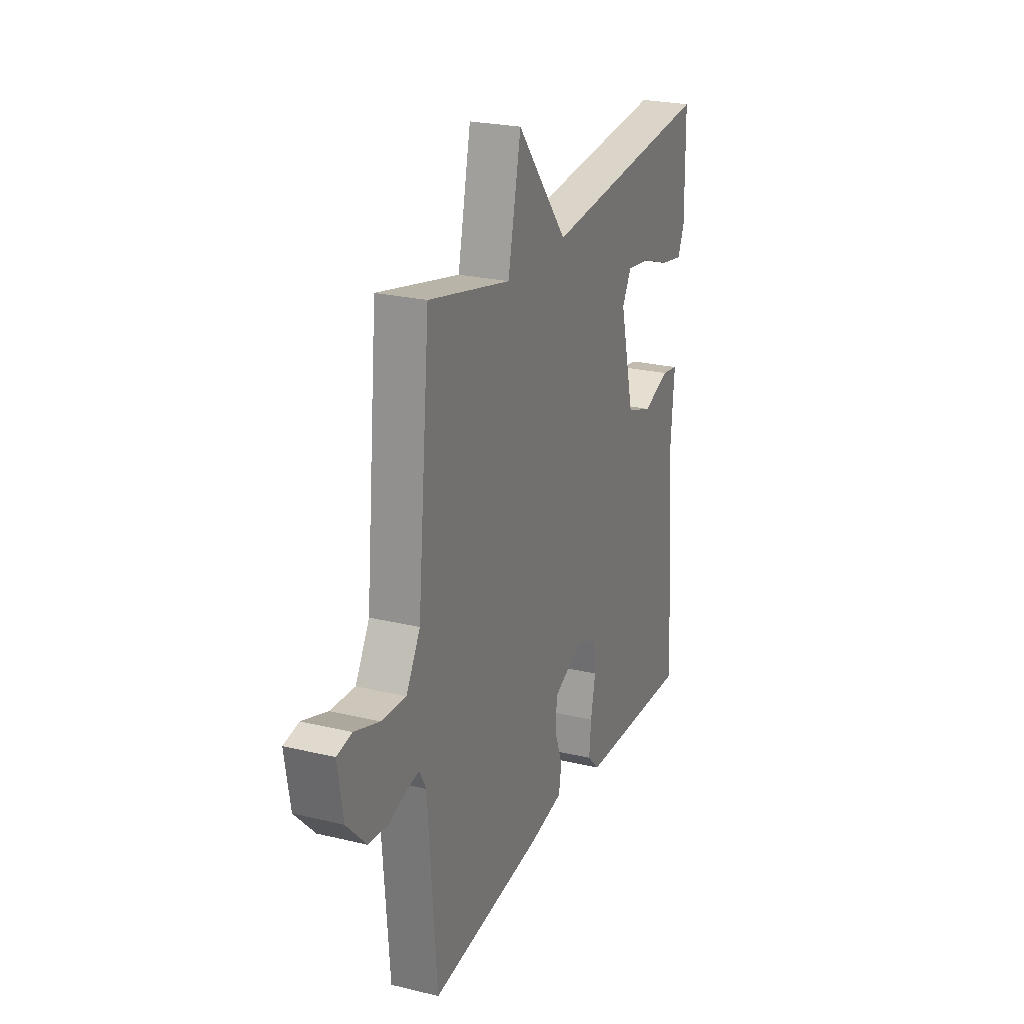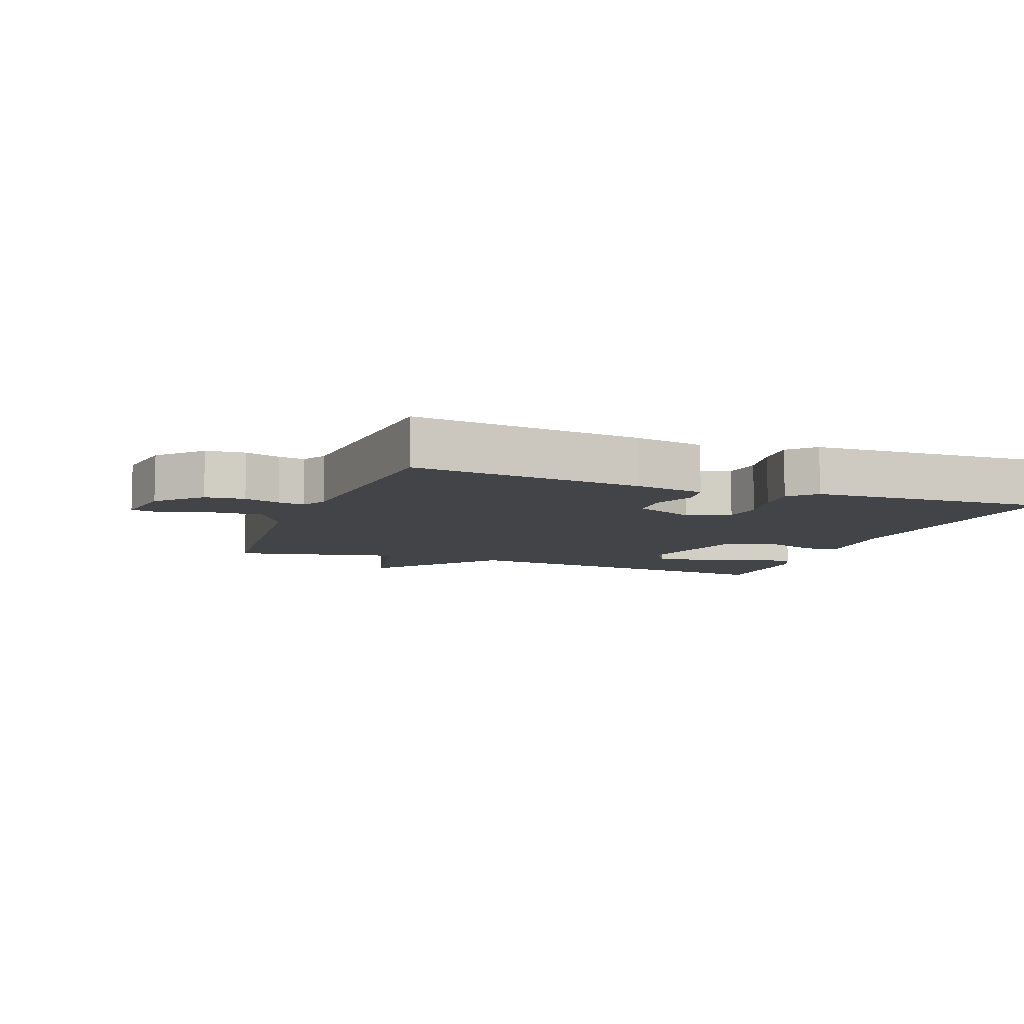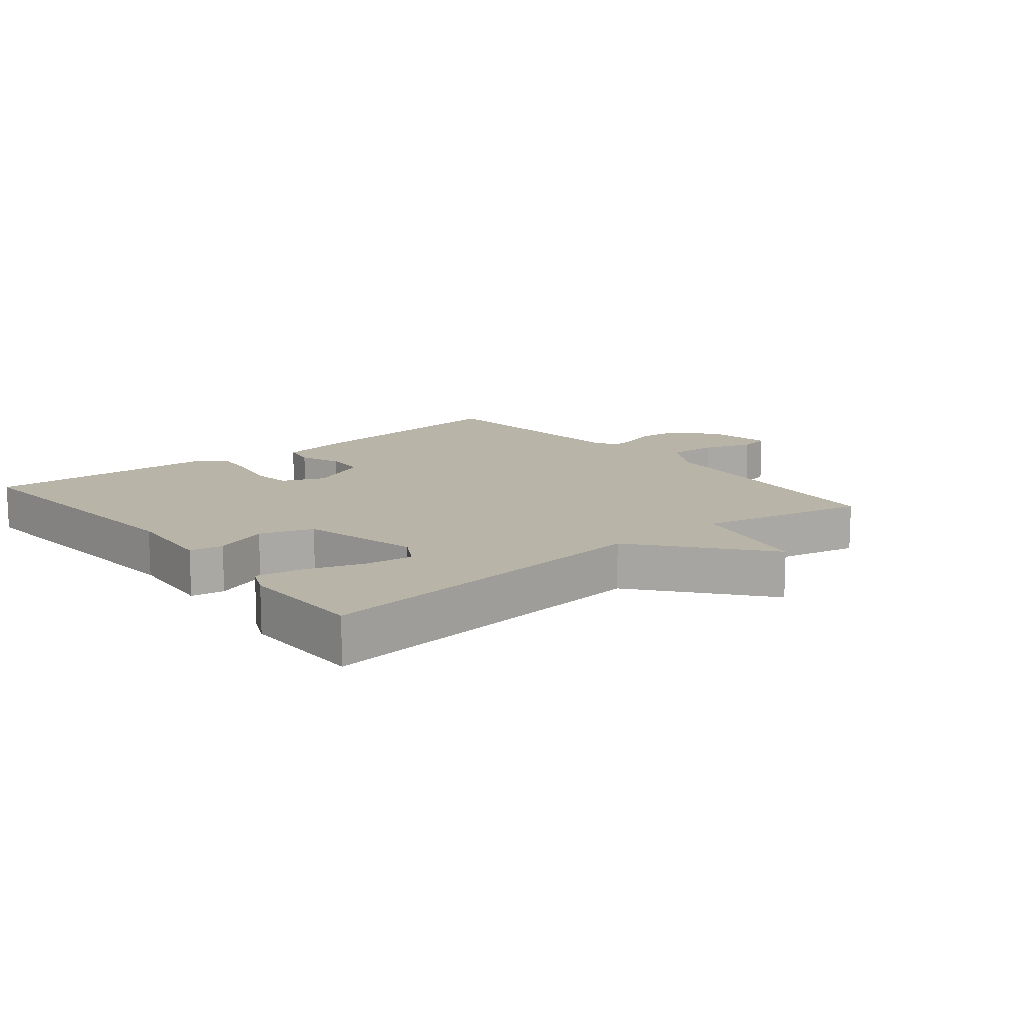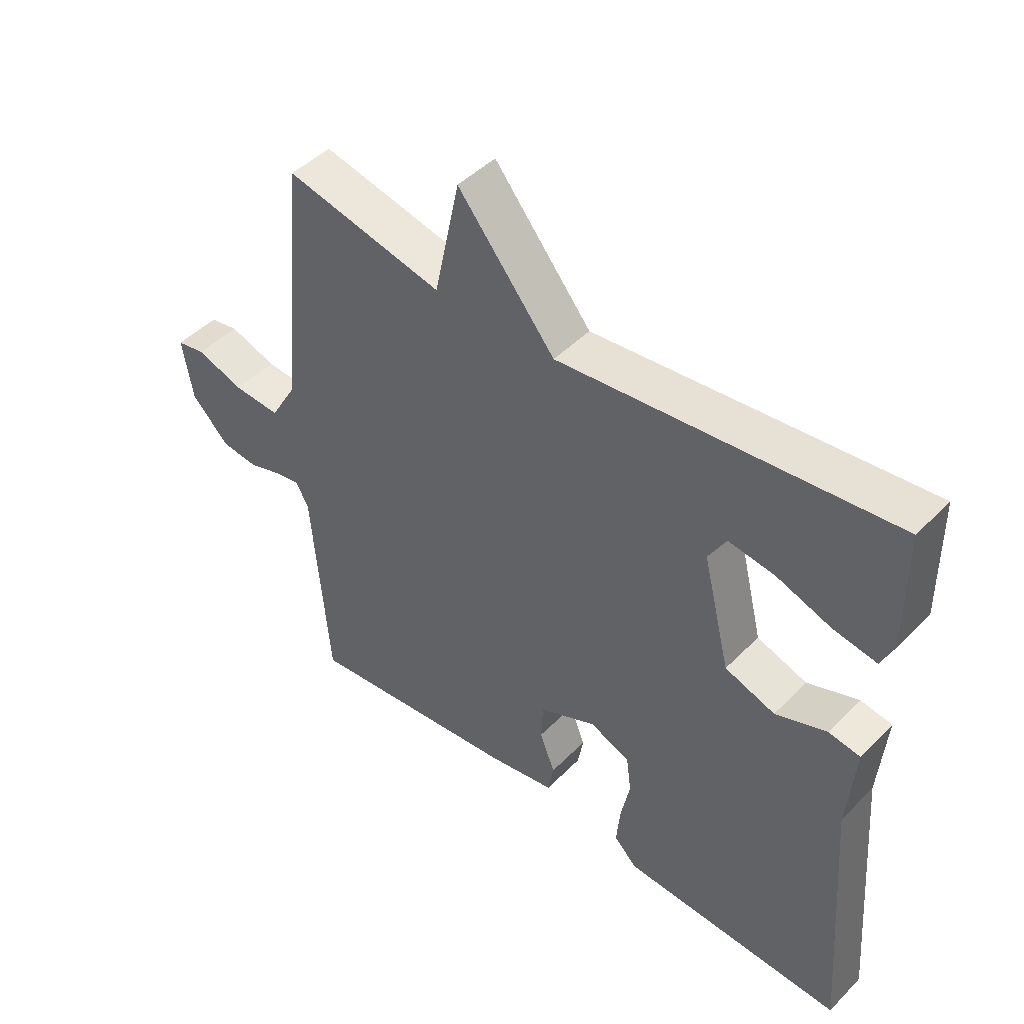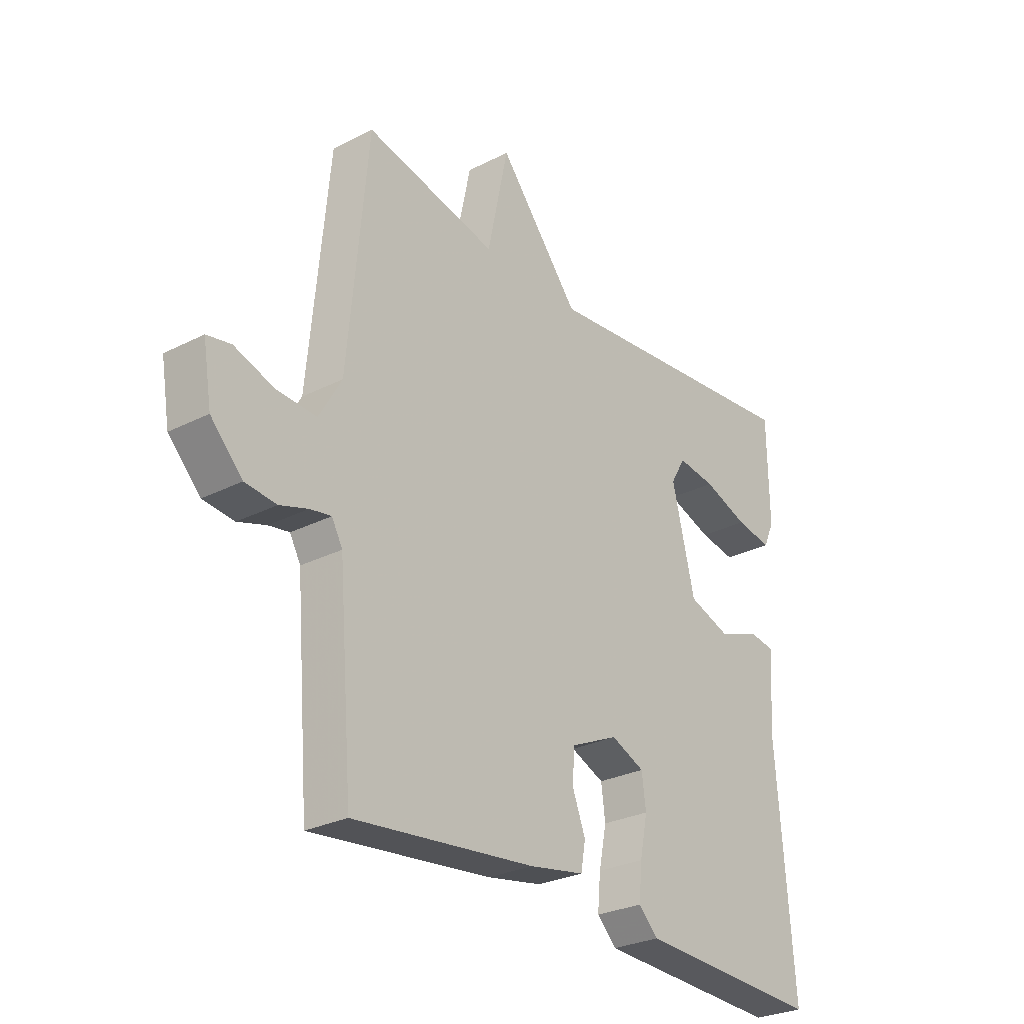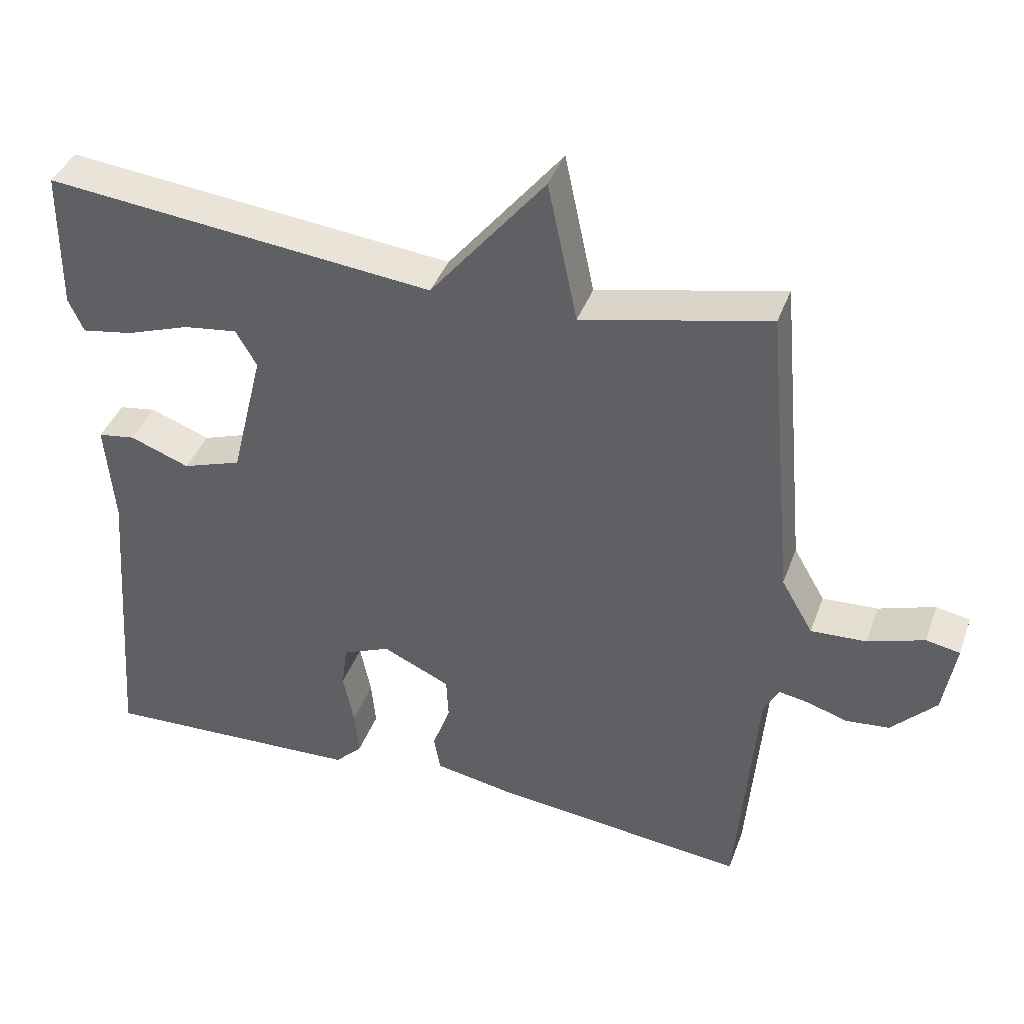
<metadata>
{"format":"obj","ext":"obj","renderer":"f3d","projection":"perspective","resolution":1024,"background":"white","views":[{"elev":24.1,"azim":111.8,"up":"+Z"},{"elev":-8.3,"azim":159.6,"up":"+Y"},{"elev":13.3,"azim":-39.2,"up":"+Y"},{"elev":46.2,"azim":-138.7,"up":"+Z"},{"elev":-28.0,"azim":127.8,"up":"+Z"},{"elev":39.8,"azim":19.1,"up":"+Z"}]}
</metadata>
<code>
v 0.5 0.07 -0.5
v 0.145 0.07 -0.46
v 0.037 0.07 -0.44
v 0.028 0.07 -0.389
v 0.053 0.07 -0.324
v 0.05 0.07 -0.262
v -0.044 0.07 -0.219
v -0.11 0.07 -0.247
v -0.118 0.07 -0.308
v -0.103 0.07 -0.382
v -0.097 0.07 -0.447
v -0.135 0.07 -0.485
v -0.5 0.07 -0.5
v -0.467 0.07 -0.071
v -0.479 0.07 0.073
v -0.427 0.07 0.081
v -0.344 0.07 0.05
v -0.262 0.07 0.078
v -0.217 0.07 0.261
v -0.246 0.07 0.311
v -0.321 0.07 0.301
v -0.41 0.07 0.27
v -0.481 0.07 0.258
v -0.502 0.07 0.305
v -0.5 0.07 0.5
v 0.041 0.07 0.443
v 0.2 0.07 0.637
v 0.241 0.07 0.443
v 0.5 0.07 0.5
v 0.539 0.07 0.082
v 0.583 0.07 0.006
v 0.66 0.07 0.01
v 0.738 0.07 0.036
v 0.785 0.07 0.027
v 0.768 0.07 -0.075
v 0.706 0.07 -0.139
v 0.645 0.07 -0.145
v 0.59 0.07 -0.127
v 0.549 0.07 -0.12
v 0.528 0.07 -0.158
v 0.5 0 -0.5
v 0.145 0 -0.46
v 0.037 0 -0.44
v 0.028 0 -0.389
v 0.053 0 -0.324
v 0.05 0 -0.262
v -0.044 0 -0.219
v -0.11 0 -0.247
v -0.118 0 -0.308
v -0.103 0 -0.382
v -0.097 0 -0.447
v -0.135 0 -0.485
v -0.5 0 -0.5
v -0.467 0 -0.071
v -0.479 0 0.073
v -0.427 0 0.081
v -0.344 0 0.05
v -0.262 0 0.078
v -0.217 0 0.261
v -0.246 0 0.311
v -0.321 0 0.301
v -0.41 0 0.27
v -0.481 0 0.258
v -0.502 0 0.305
v -0.5 0 0.5
v 0.041 0 0.443
v 0.2 0 0.637
v 0.241 0 0.443
v 0.5 0 0.5
v 0.539 0 0.082
v 0.583 0 0.006
v 0.66 0 0.01
v 0.738 0 0.036
v 0.785 0 0.027
v 0.768 0 -0.075
v 0.706 0 -0.139
v 0.645 0 -0.145
v 0.59 0 -0.127
v 0.549 0 -0.12
v 0.528 0 -0.158
f 36 37 38
f 35 36 38
f 34 35 38
f 33 34 38
f 32 33 38
f 31 32 38 39
f 30 31 39 40
f 1 2 3
f 40 1 3
f 30 40 3
f 29 30 3
f 28 29 3
f 24 25 26
f 23 24 26
f 22 23 26
f 21 22 26
f 20 21 26
f 19 20 26
f 18 19 26
f 14 15 16 17
f 14 17 18
f 13 14 18
f 12 13 18
f 11 12 18
f 10 11 18
f 9 10 18
f 8 9 18
f 7 8 18 26
f 3 4 5
f 27 28 3 5
f 6 7 26 27
f 5 6 27
f 78 77 76
f 78 76 75
f 78 75 74
f 78 74 73
f 78 73 72
f 79 78 72 71
f 80 79 71 70
f 43 42 41
f 43 41 80
f 43 80 70
f 43 70 69
f 43 69 68
f 66 65 64
f 66 64 63
f 66 63 62
f 66 62 61
f 66 61 60
f 66 60 59
f 66 59 58
f 57 56 55 54
f 58 57 54
f 58 54 53
f 58 53 52
f 58 52 51
f 58 51 50
f 58 50 49
f 58 49 48
f 66 58 48 47
f 45 44 43
f 45 43 68 67
f 67 66 47 46
f 67 46 45
f 1 41 42 2
f 2 42 43 3
f 3 43 44 4
f 4 44 45 5
f 5 45 46 6
f 6 46 47 7
f 7 47 48 8
f 8 48 49 9
f 9 49 50 10
f 10 50 51 11
f 11 51 52 12
f 12 52 53 13
f 13 53 54 14
f 14 54 55 15
f 15 55 56 16
f 16 56 57 17
f 17 57 58 18
f 18 58 59 19
f 19 59 60 20
f 20 60 61 21
f 21 61 62 22
f 22 62 63 23
f 23 63 64 24
f 24 64 65 25
f 25 65 66 26
f 26 66 67 27
f 27 67 68 28
f 28 68 69 29
f 29 69 70 30
f 30 70 71 31
f 31 71 72 32
f 32 72 73 33
f 33 73 74 34
f 34 74 75 35
f 35 75 76 36
f 36 76 77 37
f 37 77 78 38
f 38 78 79 39
f 39 79 80 40
f 40 80 41 1

</code>
